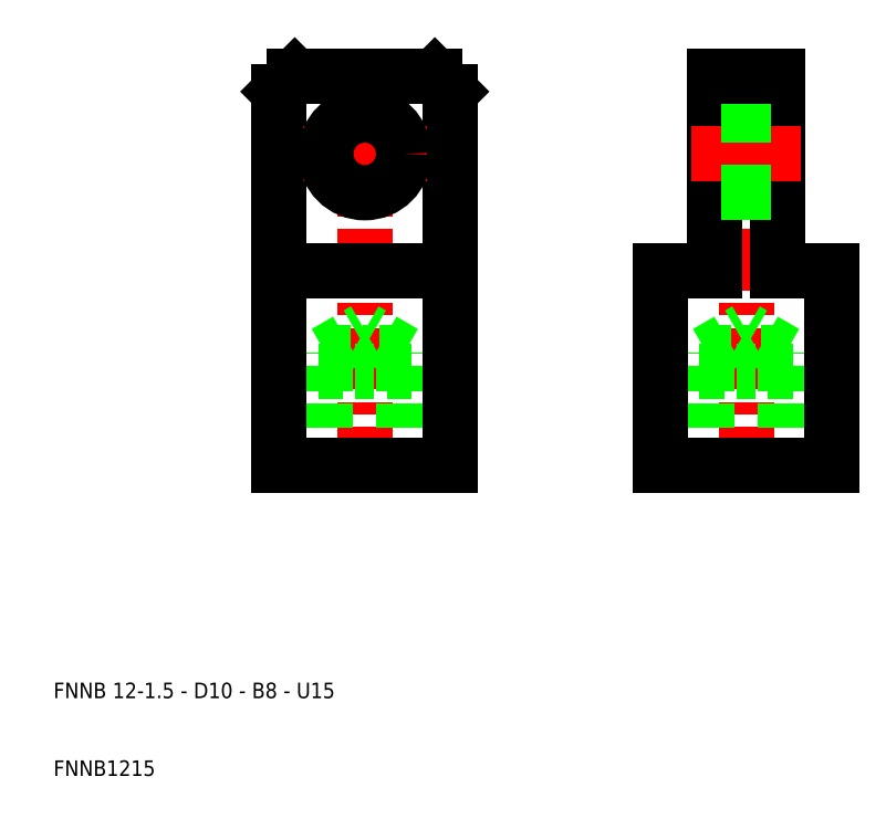
<metadata>
{"format":"dxf","ext":"dxf","renderer":"ezdxf+matplotlib","layout":"modelspace","background":"white","min_lineweight":24,"dpi":150}
</metadata>
<code>
0
SECTION
2
ENTITIES
0
LINE
8
CENTER
10
50
20
47
30
0
11
50
21
103
31
0
0
LINE
8
0
10
56
20
50
30
0
11
56
21
62
31
0
0
LINE
8
0
10
55.05
20
50
30
0
11
55.05
21
64.4
31
0
0
LINE
8
0
10
44.95
20
50
30
0
11
44.95
21
64.4
31
0
0
LINE
8
0
10
44
20
50
30
0
11
44
21
62
31
0
0
LINE
8
0
10
39
20
50
30
0
11
39
21
98
31
0
0
LINE
8
0
10
61
20
50
30
0
11
61
21
98
31
0
0
TEXT
8
0
10
10
20
10
30
0
40
2
1
FNNB1215
0
TEXT
8
0
10
10
20
20
30
0
40
2
1
FNNB 12-1.5 - D10 - B8 - U15
0
LINE
8
0
10
50
20
50
30
0
11
39
21
50
31
0
0
LINE
8
0
10
50
20
50
30
0
11
61
21
50
31
0
0
LINE
8
CENTER
10
42
20
90
30
0
11
58
21
90
31
0
0
LINE
8
0
10
44.95
20
64.4
30
0
11
50
21
67.32
31
0
0
LINE
8
0
10
44.95
20
64.4
30
0
11
50
21
64.4
31
0
0
LINE
8
0
10
44
20
62
30
0
11
50
21
62
31
0
0
LINE
8
0
10
41
20
100
30
0
11
50
21
100
31
0
0
LINE
8
0
10
39
20
75
30
0
11
50
21
75
31
0
0
CIRCLE
8
0
10
50
20
90
30
0
40
5
0
LINE
8
0
10
39
20
98
30
0
11
41
21
100
31
0
0
LINE
8
0
10
55.05
20
64.4
30
0
11
50
21
67.32
31
0
0
LINE
8
0
10
56
20
62
30
0
11
50
21
62
31
0
0
LINE
8
0
10
55.05
20
64.4
30
0
11
50
21
64.4
31
0
0
LINE
8
0
10
61
20
75
30
0
11
50
21
75
31
0
0
LINE
8
0
10
59
20
100
30
0
11
50
21
100
31
0
0
LINE
8
0
10
61
20
98
30
0
11
59
21
100
31
0
0
LINE
8
CENTER
10
99
20
47
30
0
11
99
21
103
31
0
0
LINE
8
0
10
105
20
50
30
0
11
105
21
62
31
0
0
LINE
8
0
10
104.1
20
50
30
0
11
104.1
21
64.4
31
0
0
LINE
8
0
10
93.95
20
50
30
0
11
93.95
21
64.4
31
0
0
LINE
8
0
10
93
20
50
30
0
11
93
21
62
31
0
0
LINE
8
0
10
88
20
50
30
0
11
88
21
75
31
0
0
LINE
8
0
10
110
20
50
30
0
11
110
21
75
31
0
0
LINE
8
0
10
99
20
50
30
0
11
88
21
50
31
0
0
LINE
8
0
10
99
20
50
30
0
11
110
21
50
31
0
0
LINE
8
0
10
95
20
75
30
0
11
95
21
100
31
0
0
LINE
8
0
10
103
20
75
30
0
11
103
21
100
31
0
0
LINE
8
0
10
93.95
20
64.4
30
0
11
99
21
67.32
31
0
0
LINE
8
0
10
93.95
20
64.4
30
0
11
99
21
64.4
31
0
0
LINE
8
0
10
93
20
62
30
0
11
99
21
62
31
0
0
LINE
8
0
10
88
20
75
30
0
11
95
21
75
31
0
0
LINE
8
0
10
104.1
20
64.4
30
0
11
99
21
67.32
31
0
0
LINE
8
0
10
105
20
62
30
0
11
99
21
62
31
0
0
LINE
8
0
10
104.1
20
64.4
30
0
11
99
21
64.4
31
0
0
LINE
8
0
10
110
20
75
30
0
11
103
21
75
31
0
0
LINE
8
CENTER
10
99
20
90
30
0
11
92
21
90
31
0
0
LINE
8
0
10
99
20
85
30
0
11
95
21
85
31
0
0
LINE
8
0
10
99
20
95
30
0
11
95
21
95
31
0
0
LINE
8
0
10
95
20
100
30
0
11
99
21
100
31
0
0
LINE
8
CENTER
10
99
20
90
30
0
11
106
21
90
31
0
0
LINE
8
0
10
99
20
85
30
0
11
103
21
85
31
0
0
LINE
8
0
10
99
20
95
30
0
11
103
21
95
31
0
0
LINE
8
0
10
103
20
100
30
0
11
99
21
100
31
0
0
ENDSEC
0
EOF

</code>
